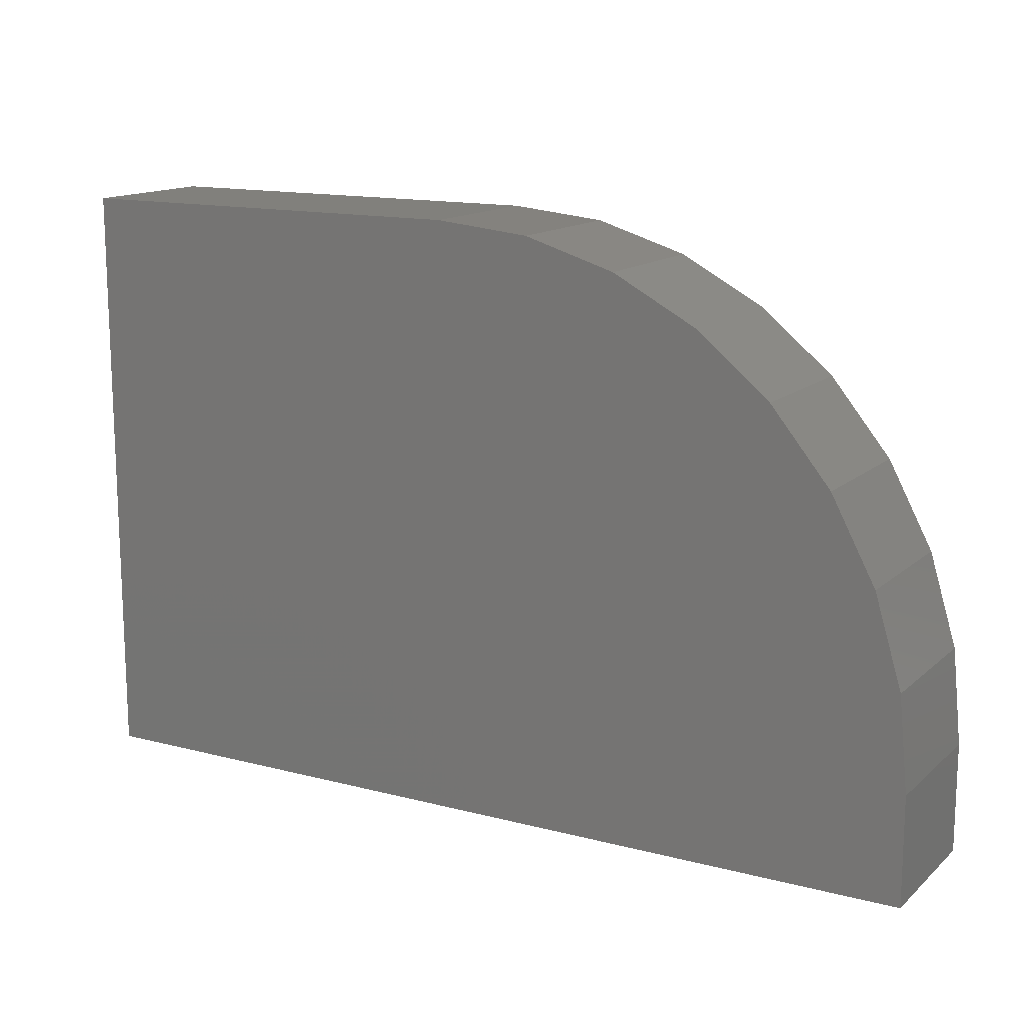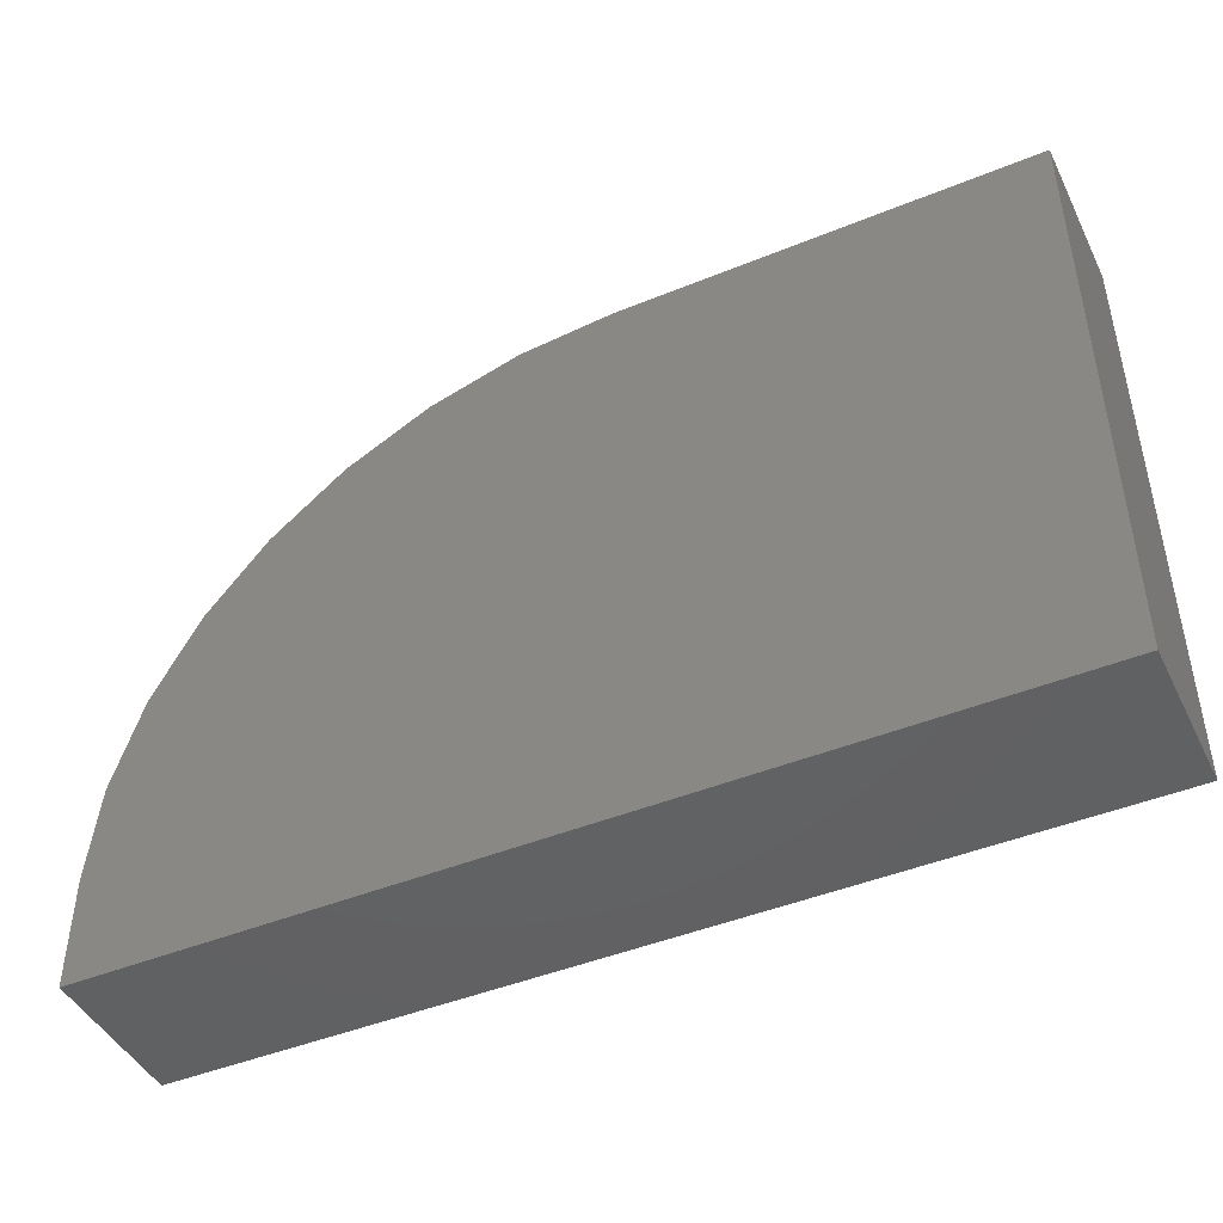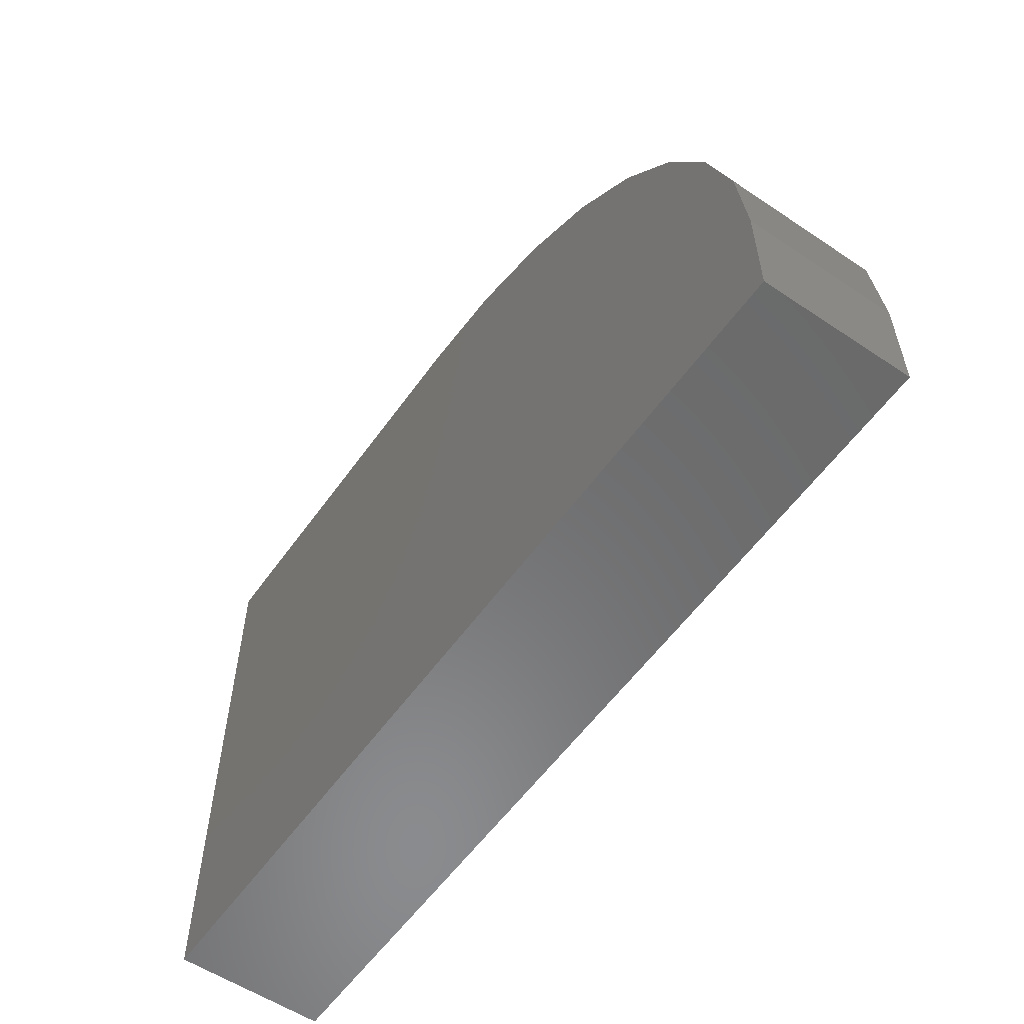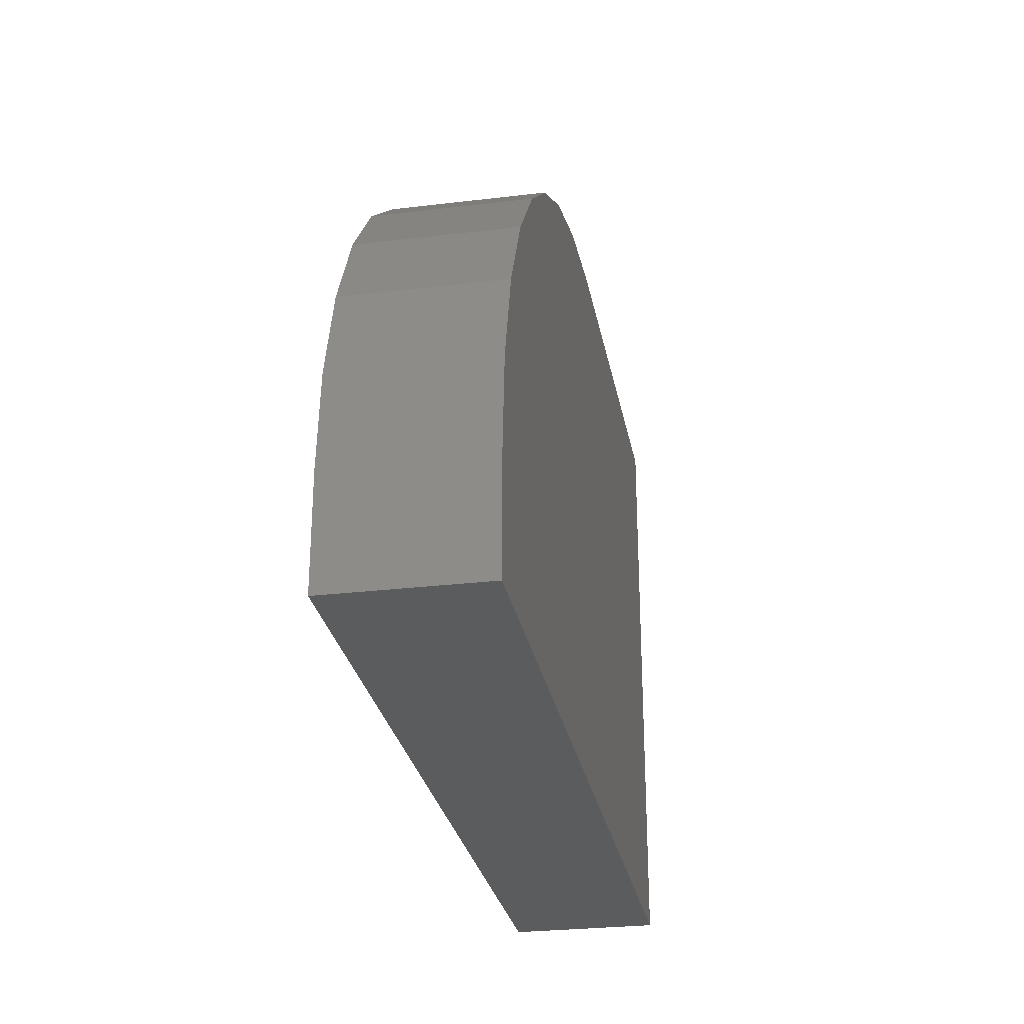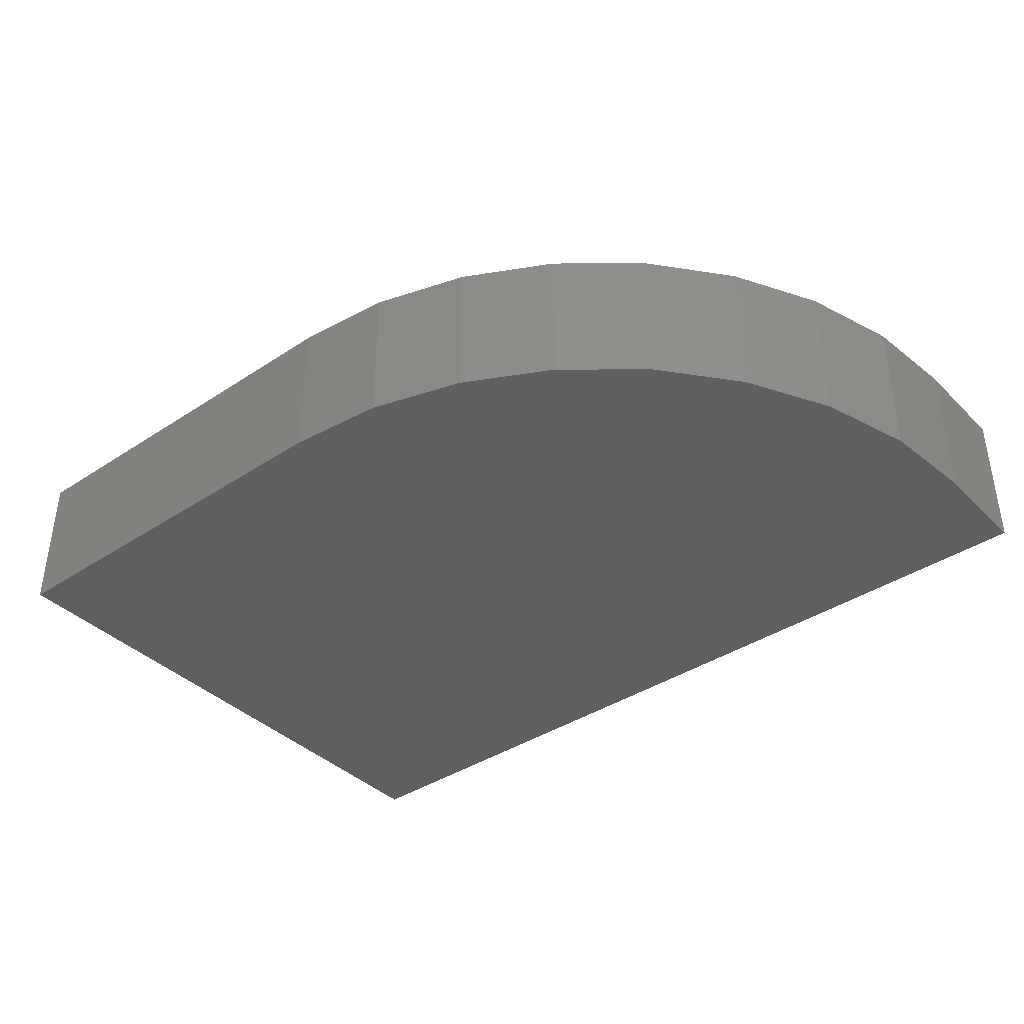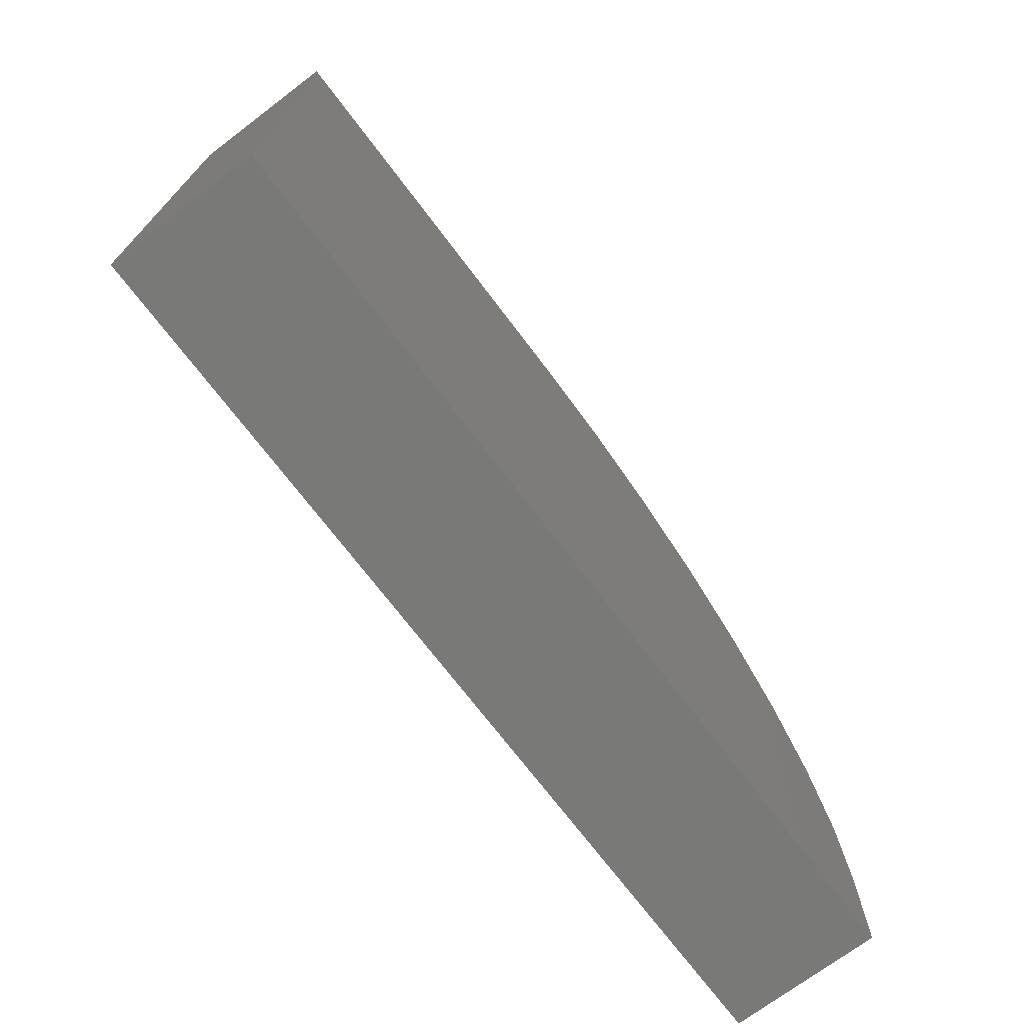
<metadata>
{"format":"stl","ext":"stl","renderer":"f3d","projection":"perspective","resolution":1024,"background":"white","views":[{"elev":14.3,"azim":-150.2,"up":"+Y"},{"elev":-45.1,"azim":25.3,"up":"+Y"},{"elev":-56.7,"azim":-125.0,"up":"+Y"},{"elev":-27.8,"azim":-79.6,"up":"+Y"},{"elev":-38.9,"azim":-140.4,"up":"+Z"},{"elev":-71.7,"azim":127.1,"up":"+Y"}]}
</metadata>
<code>
# stl→obj: 24 verts, 44 faces
v 0.75 0.4974 0.125
v 0.4062 0.4974 0.125
v 0.327 0.4896 0.125
v 0.2508 0.4664 0.125
v 0.1805 0.4289 0.125
v 0.119 0.3784 0.125
v 0.06847 0.3168 0.125
v 0.03092 0.2466 0.125
v 0.007806 0.1704 0.125
v 0 0.09112 0.125
v 0 0 0.125
v 0.75 0 0.125
v 0.75 0.4974 0
v 0.75 0 0
v 0 0 0
v 0 0.09112 0
v 0.007806 0.1704 0
v 0.03092 0.2466 0
v 0.06847 0.3168 0
v 0.119 0.3784 0
v 0.1805 0.4289 0
v 0.2508 0.4664 0
v 0.327 0.4896 0
v 0.4062 0.4974 0
f 1 2 3
f 1 3 4
f 1 4 5
f 1 5 6
f 1 6 7
f 1 7 8
f 1 8 9
f 1 9 10
f 1 10 11
f 1 11 12
f 13 14 15
f 13 15 16
f 13 16 17
f 13 17 18
f 13 18 19
f 13 19 20
f 13 20 21
f 13 21 22
f 13 22 23
f 13 23 24
f 10 16 11
f 11 16 15
f 1 13 2
f 2 13 24
f 16 10 17
f 17 10 9
f 17 9 18
f 18 9 8
f 18 8 19
f 19 8 7
f 19 7 20
f 20 7 6
f 20 6 21
f 21 6 5
f 21 5 22
f 22 5 4
f 22 4 23
f 23 4 3
f 23 3 24
f 24 3 2
f 12 14 1
f 1 14 13
f 11 15 12
f 12 15 14

</code>
